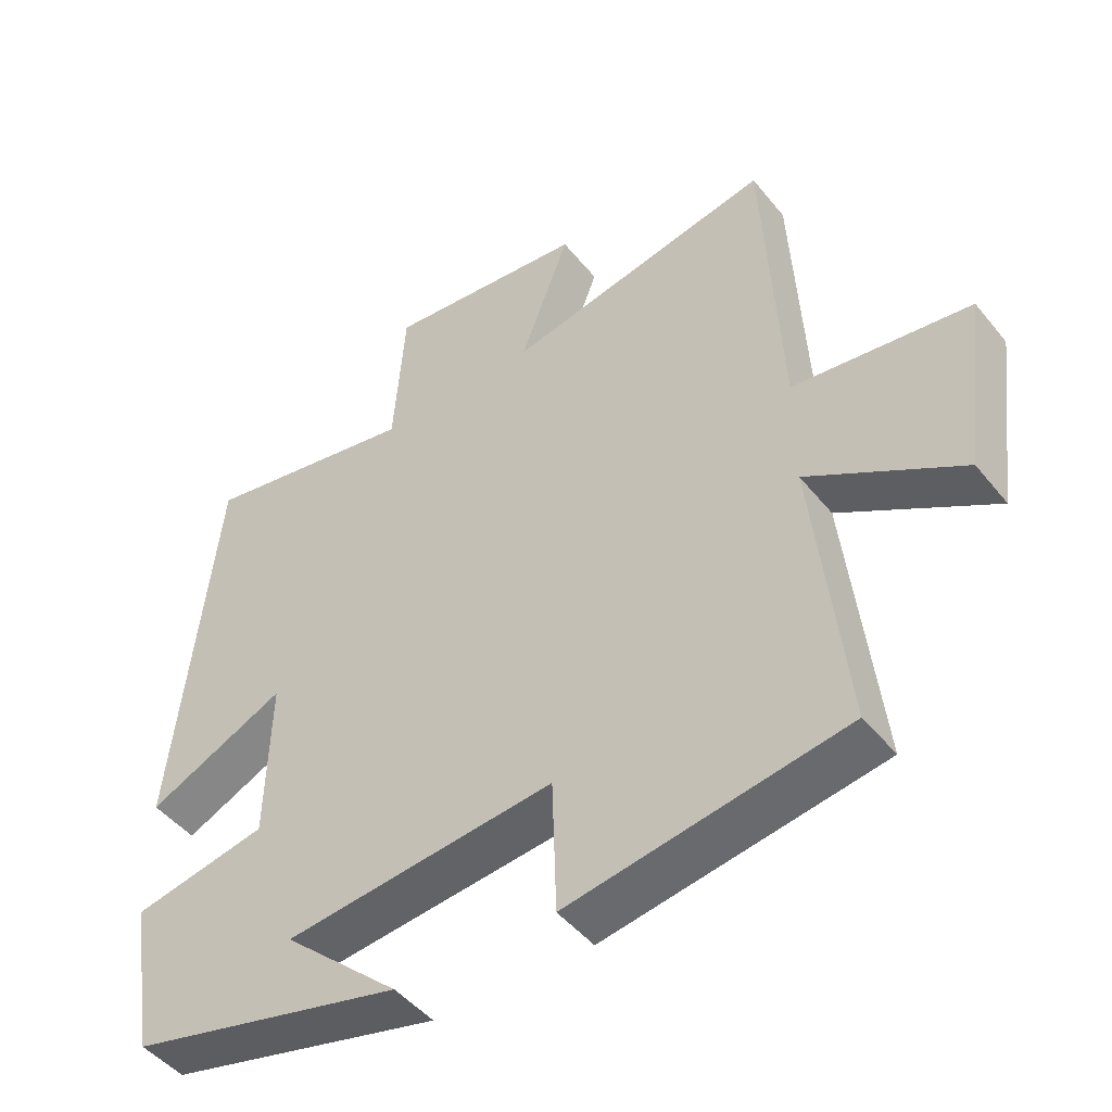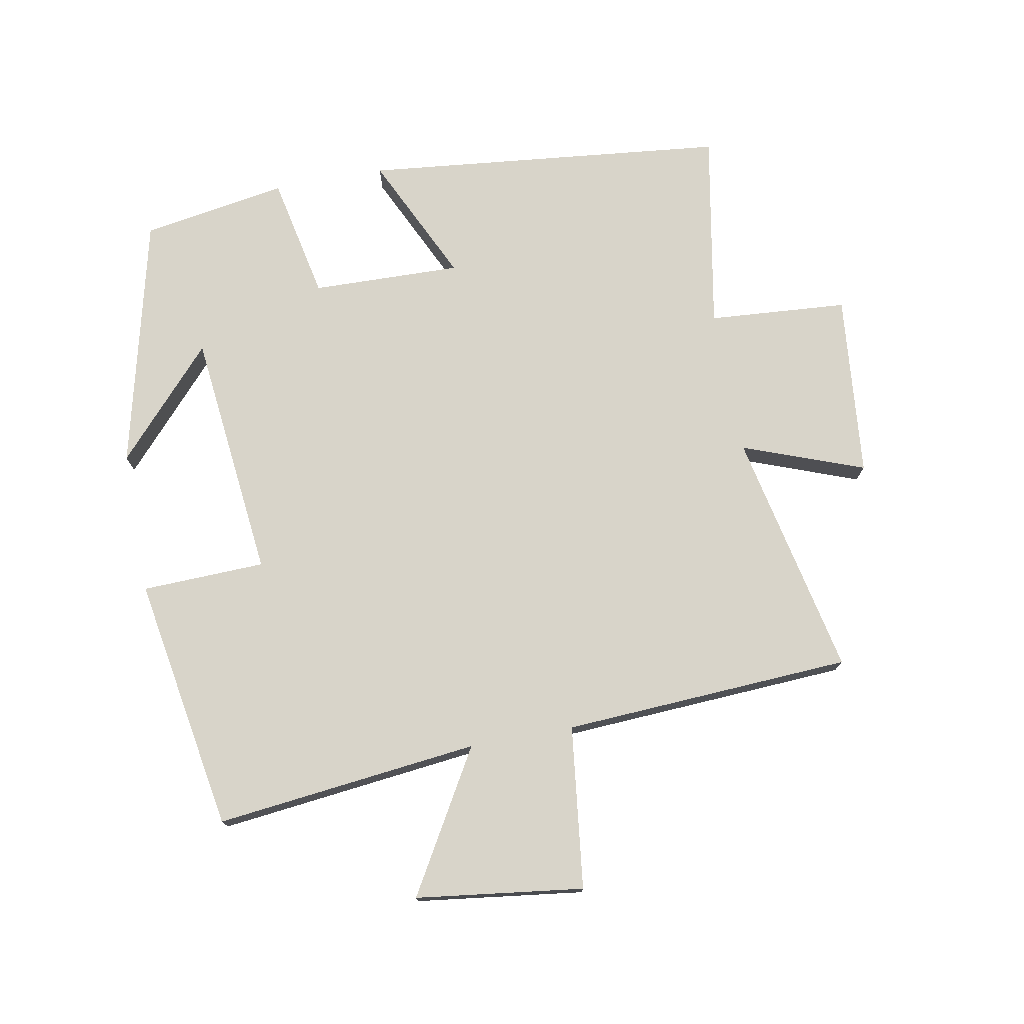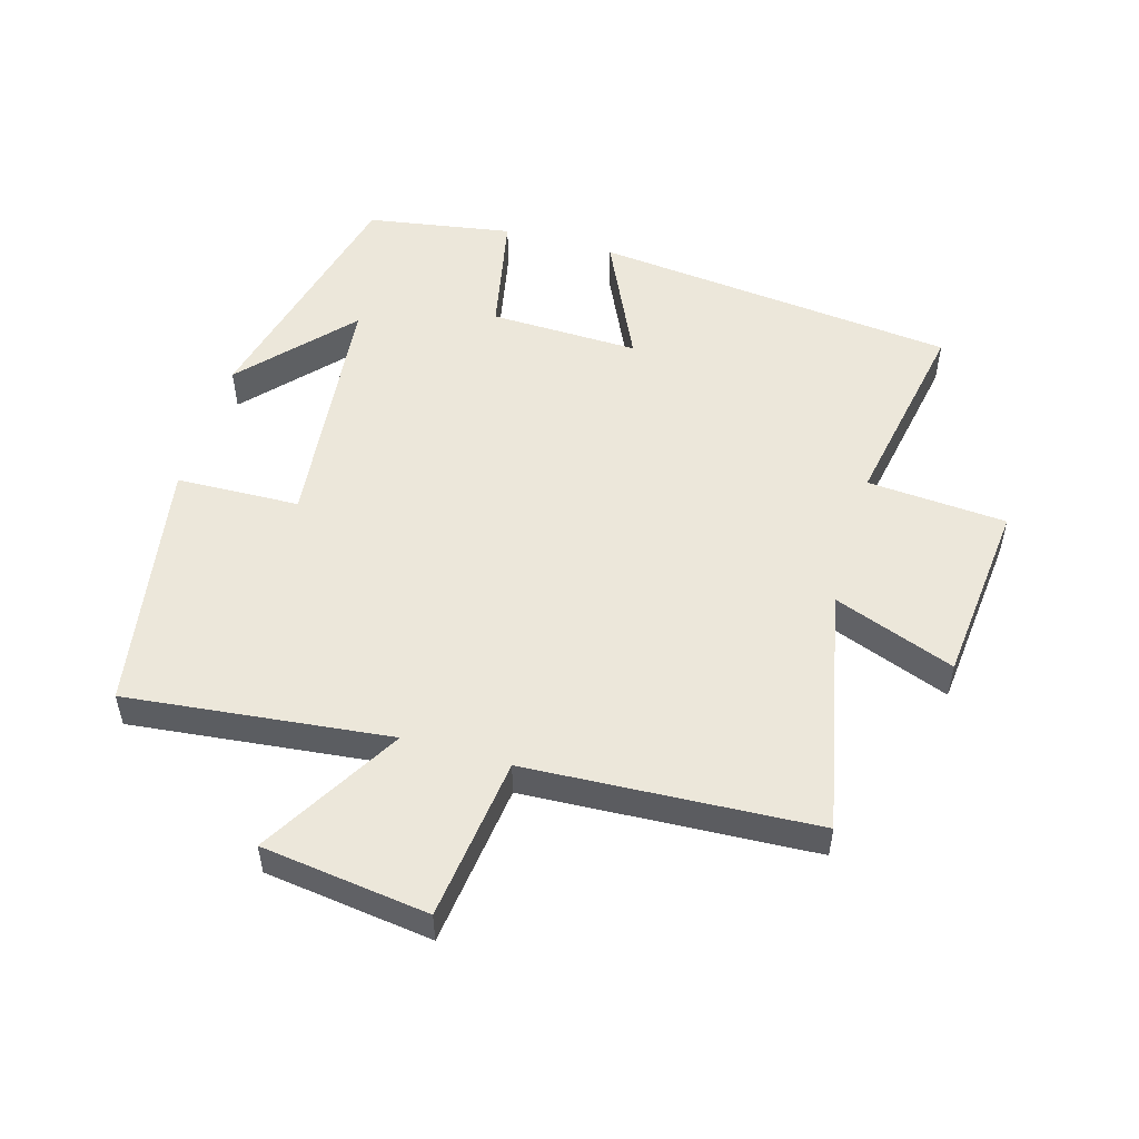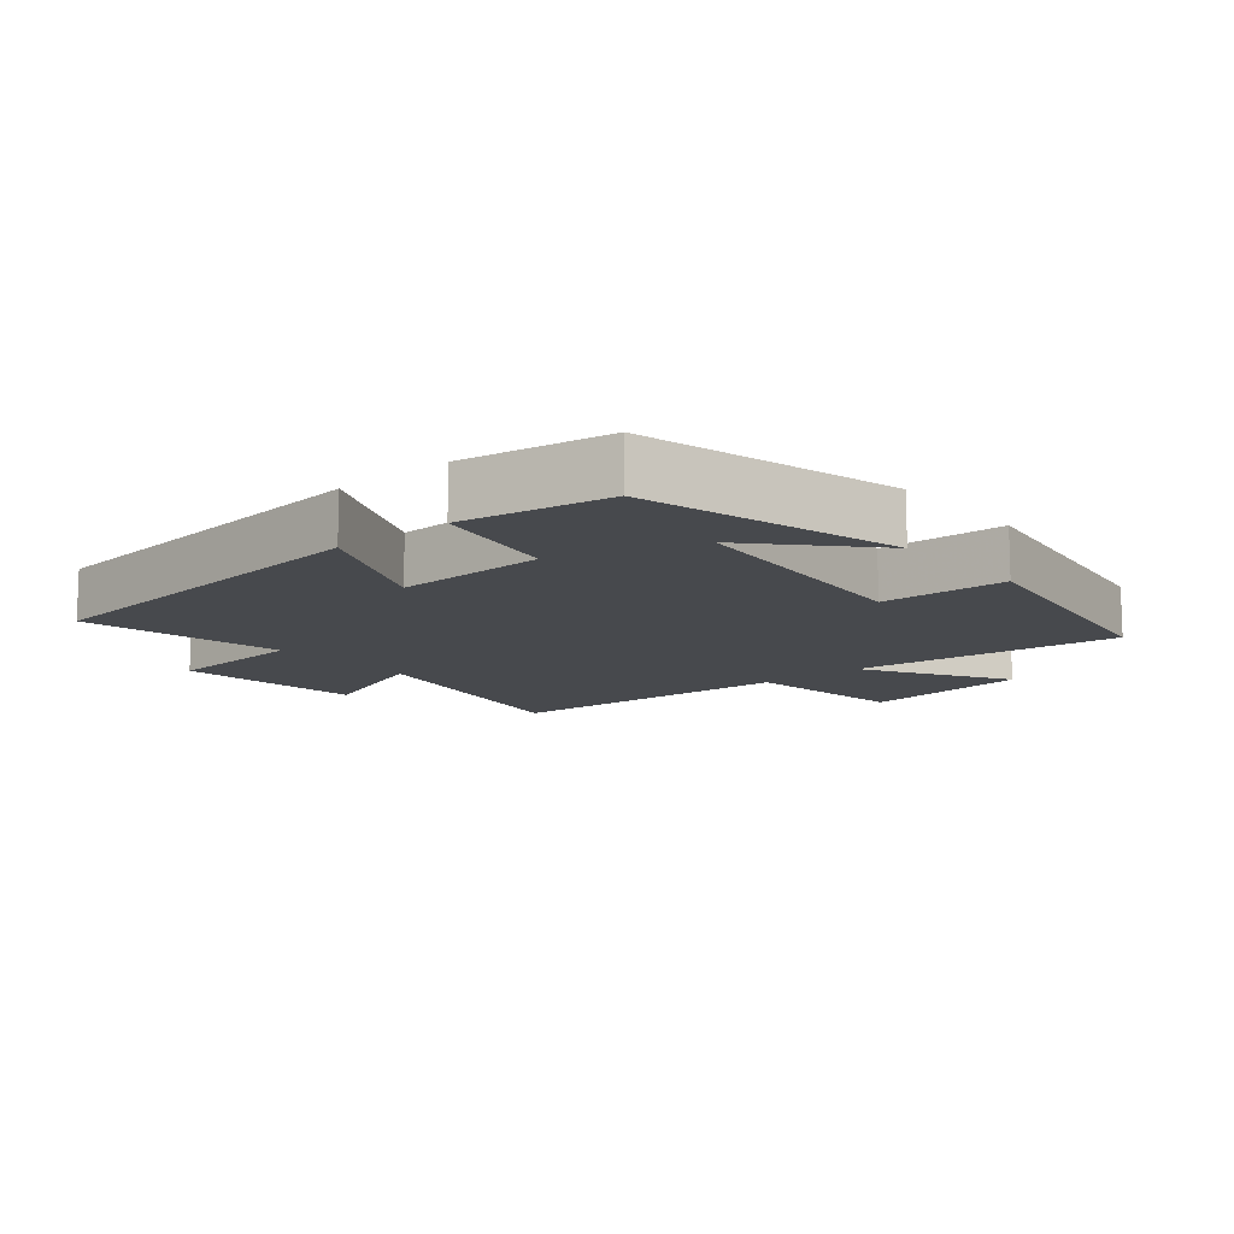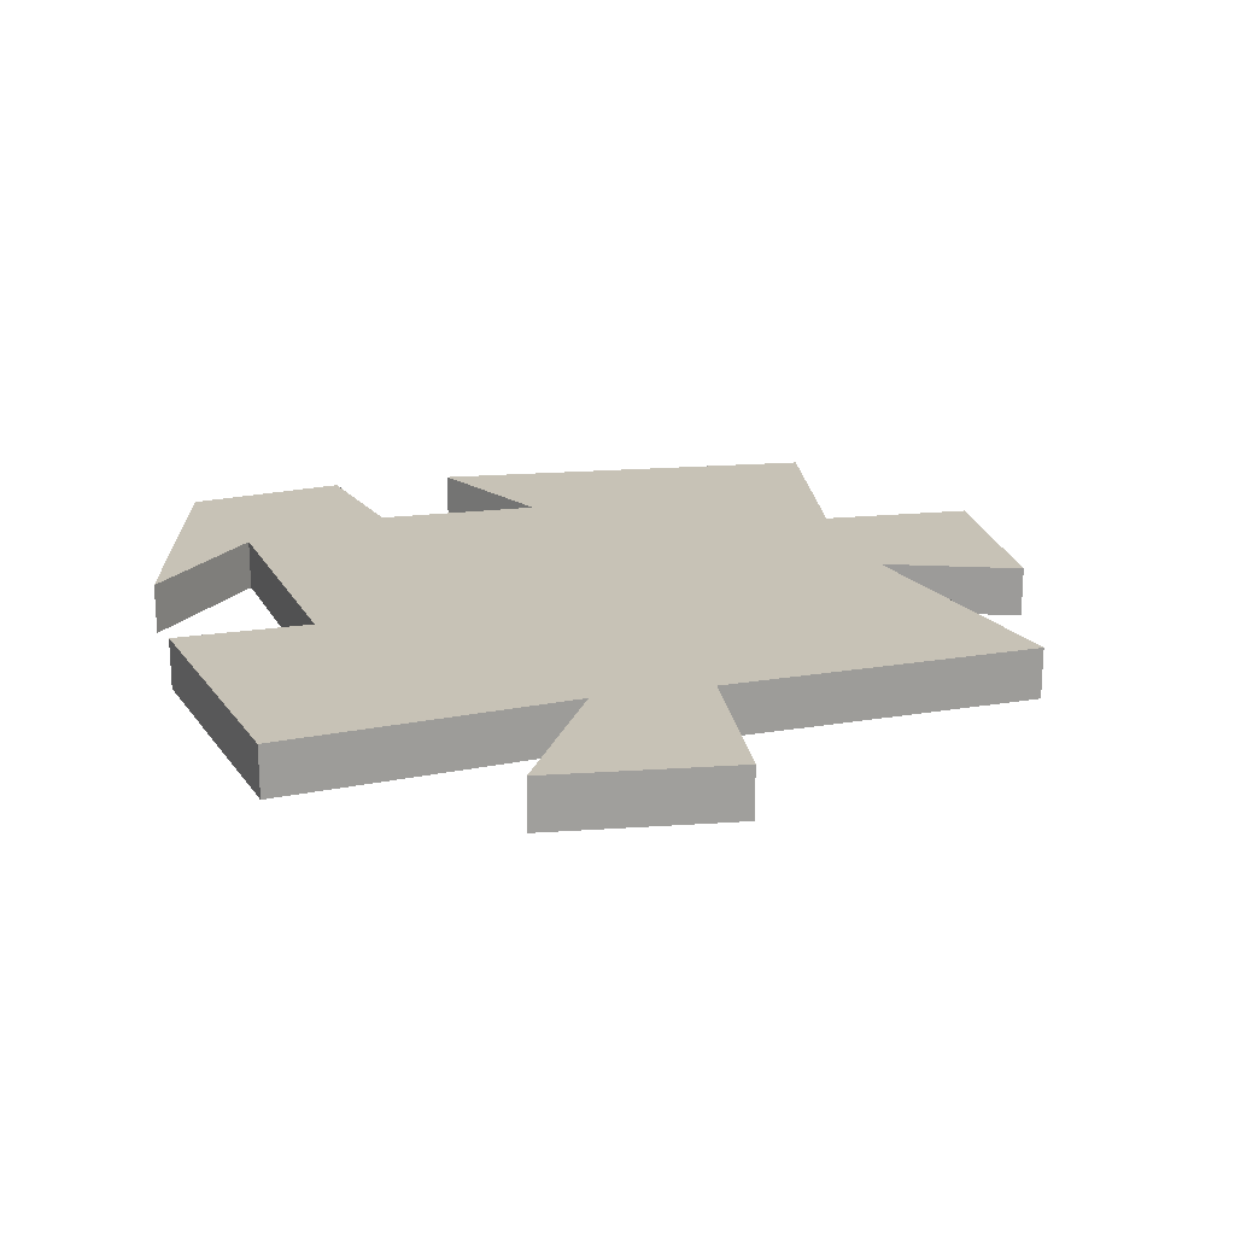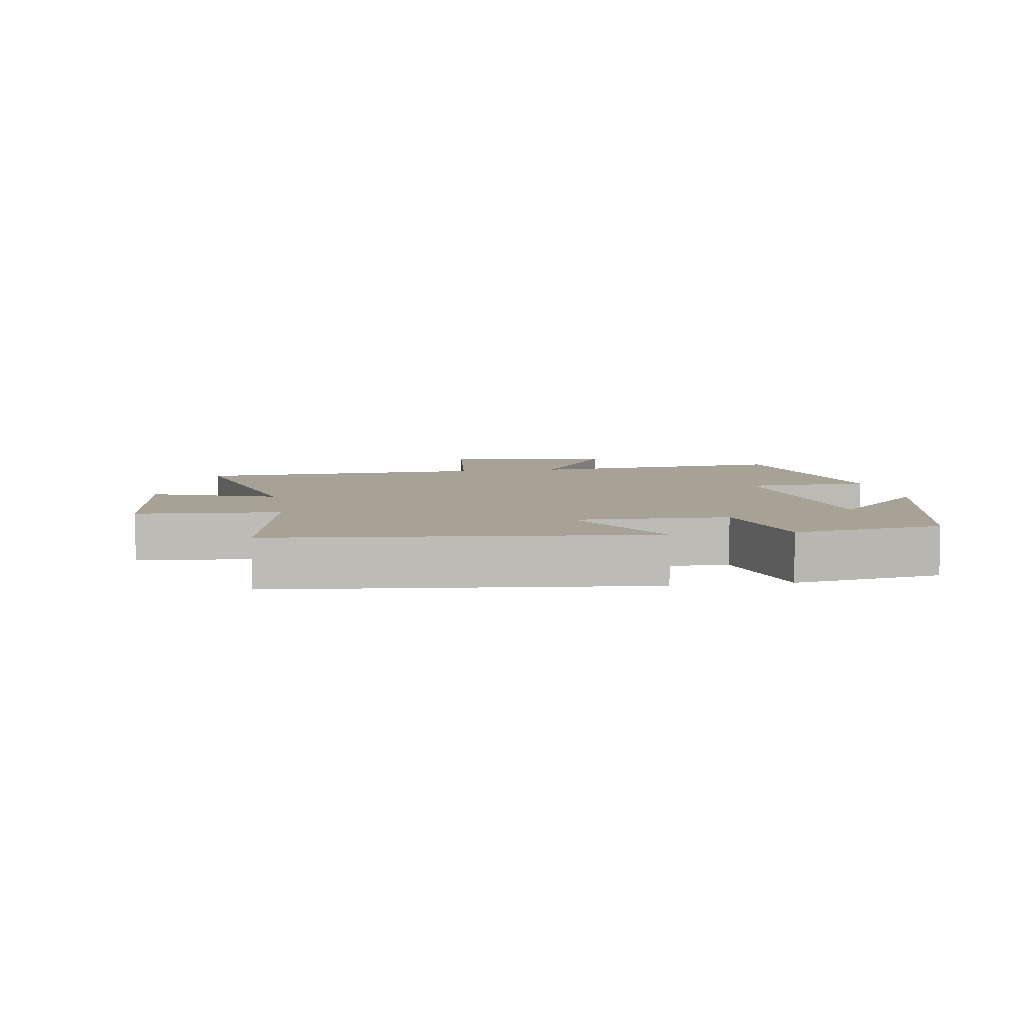
<metadata>
{"format":"obj","ext":"obj","renderer":"f3d","projection":"perspective","resolution":1024,"background":"white","views":[{"elev":-46.9,"azim":-143.4,"up":"+Z"},{"elev":75.1,"azim":-100.6,"up":"+Y"},{"elev":52.2,"azim":-73.8,"up":"+Y"},{"elev":-12.0,"azim":130.5,"up":"+Y"},{"elev":19.2,"azim":-104.9,"up":"+Y"},{"elev":6.3,"azim":80.5,"up":"+Y"}]}
</metadata>
<code>
v -0.545 0.07 -0.434
v -0.5 0.07 -0.028
v -0.717 0.07 -0.155
v -0.751 0.07 0.103
v -0.5 0.07 0.134
v -0.476 0.07 0.579
v -0.097 0.07 0.5
v -0.167 0.07 0.687
v 0.117 0.07 0.715
v 0.133 0.07 0.5
v 0.44 0.07 0.556
v 0.5 0.07 -0.005
v 0.302 0.07 0.088
v 0.308 0.07 -0.142
v 0.5 0.07 -0.181
v 0.463 0.07 -0.405
v 0.072 0.07 -0.5
v 0.238 0.07 -0.35
v -0.146 0.07 -0.31
v -0.152 0.07 -0.5
v -0.545 0 -0.434
v -0.5 0 -0.028
v -0.717 0 -0.155
v -0.751 0 0.103
v -0.5 0 0.134
v -0.476 0 0.579
v -0.097 0 0.5
v -0.167 0 0.687
v 0.117 0 0.715
v 0.133 0 0.5
v 0.44 0 0.556
v 0.5 0 -0.005
v 0.302 0 0.088
v 0.308 0 -0.142
v 0.5 0 -0.181
v 0.463 0 -0.405
v 0.072 0 -0.5
v 0.238 0 -0.35
v -0.146 0 -0.31
v -0.152 0 -0.5
f 19 20 1 2
f 18 19 2
f 15 16 17 18
f 14 15 18 2
f 13 14 2
f 10 11 12 13
f 10 13 2
f 7 8 9 10
f 7 10 2 3
f 5 6 7
f 5 7 3
f 3 4 5
f 22 21 40 39
f 22 39 38
f 38 37 36 35
f 22 38 35 34
f 22 34 33
f 33 32 31 30
f 22 33 30
f 30 29 28 27
f 23 22 30 27
f 27 26 25
f 23 27 25
f 25 24 23
f 1 21 22 2
f 2 22 23 3
f 3 23 24 4
f 4 24 25 5
f 5 25 26 6
f 6 26 27 7
f 7 27 28 8
f 8 28 29 9
f 9 29 30 10
f 10 30 31 11
f 11 31 32 12
f 12 32 33 13
f 13 33 34 14
f 14 34 35 15
f 15 35 36 16
f 16 36 37 17
f 17 37 38 18
f 18 38 39 19
f 19 39 40 20
f 20 40 21 1

</code>
